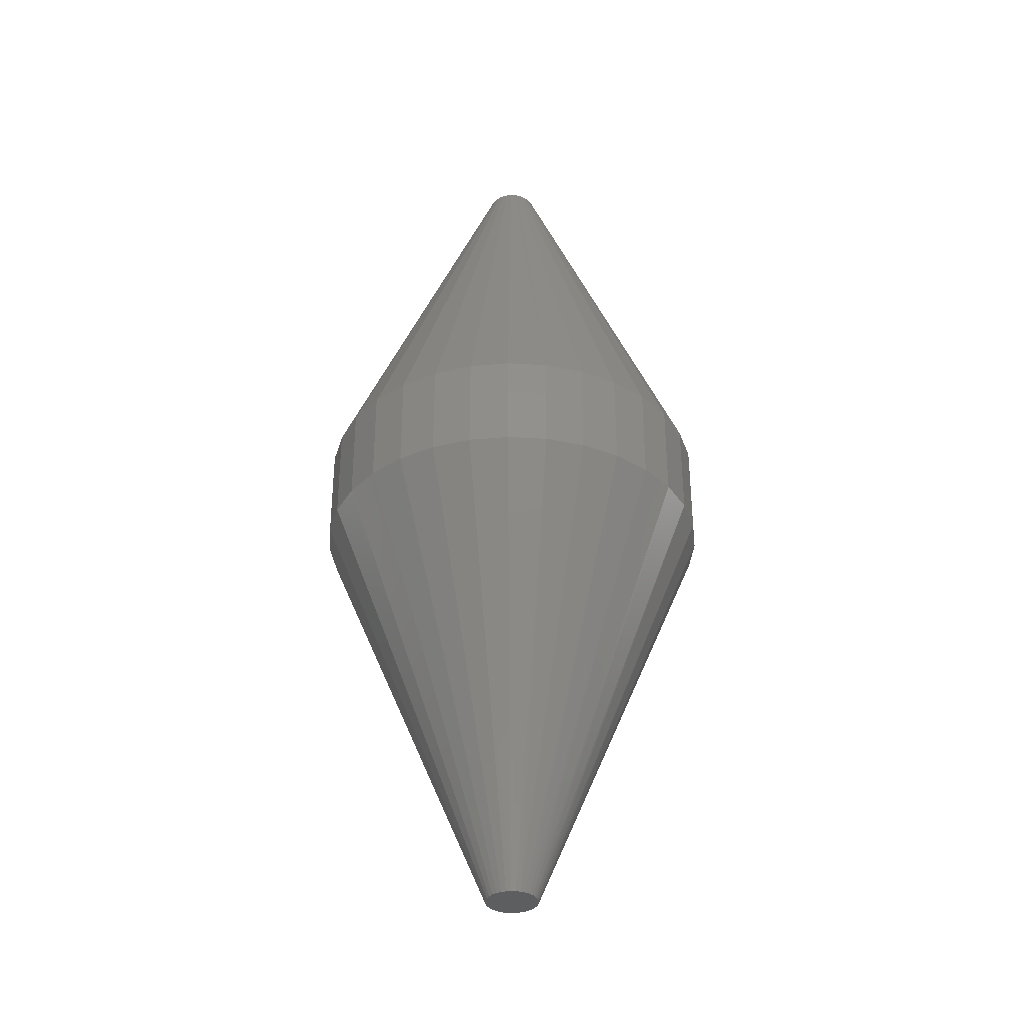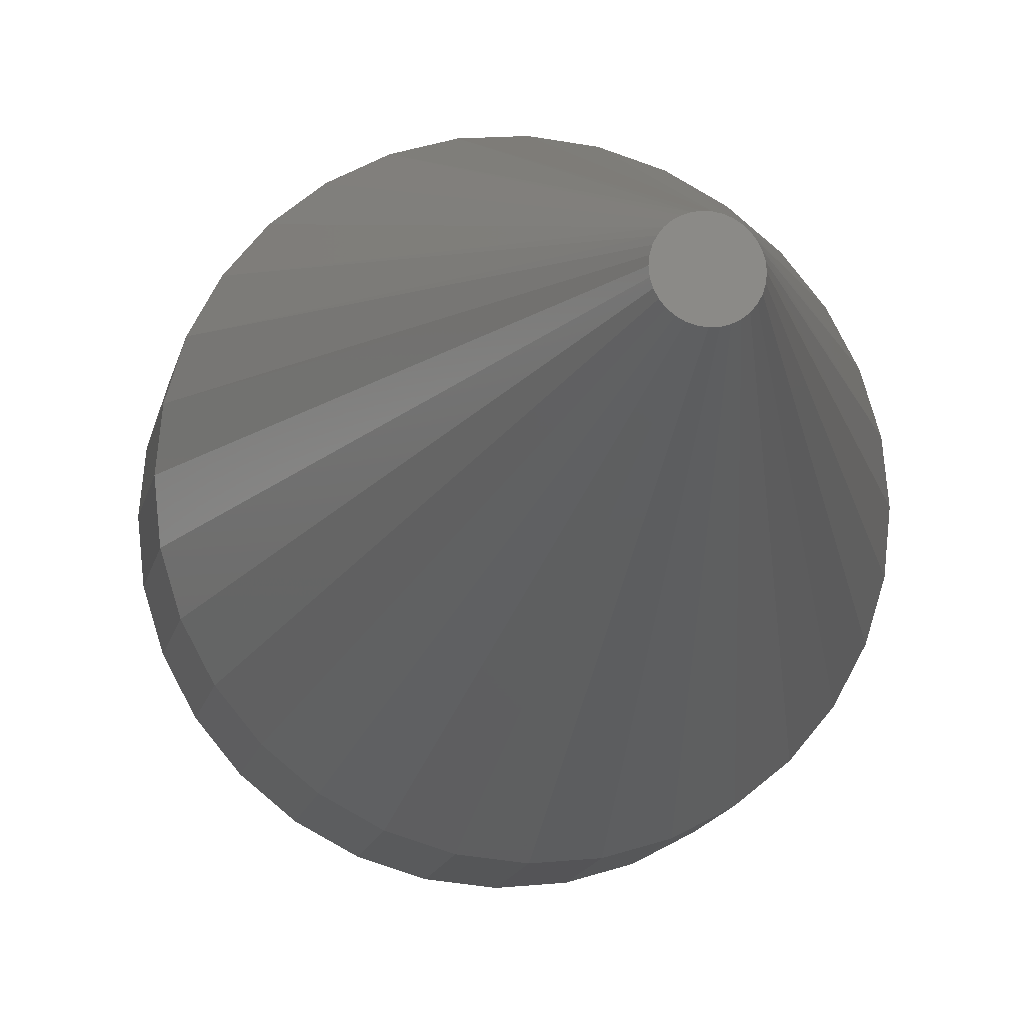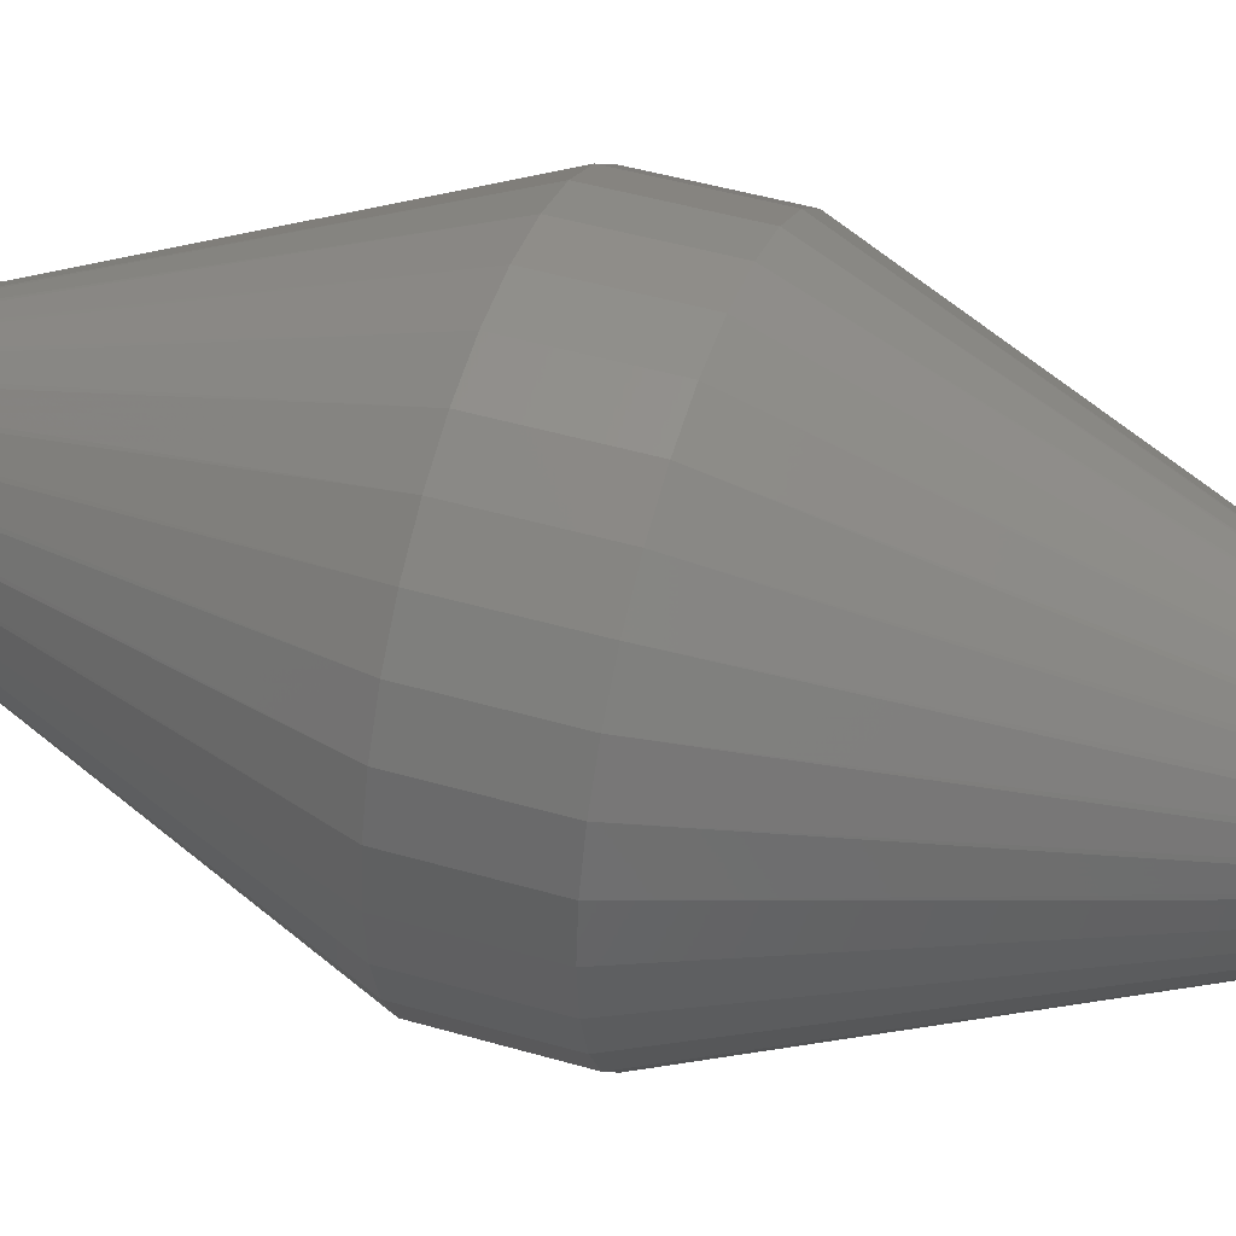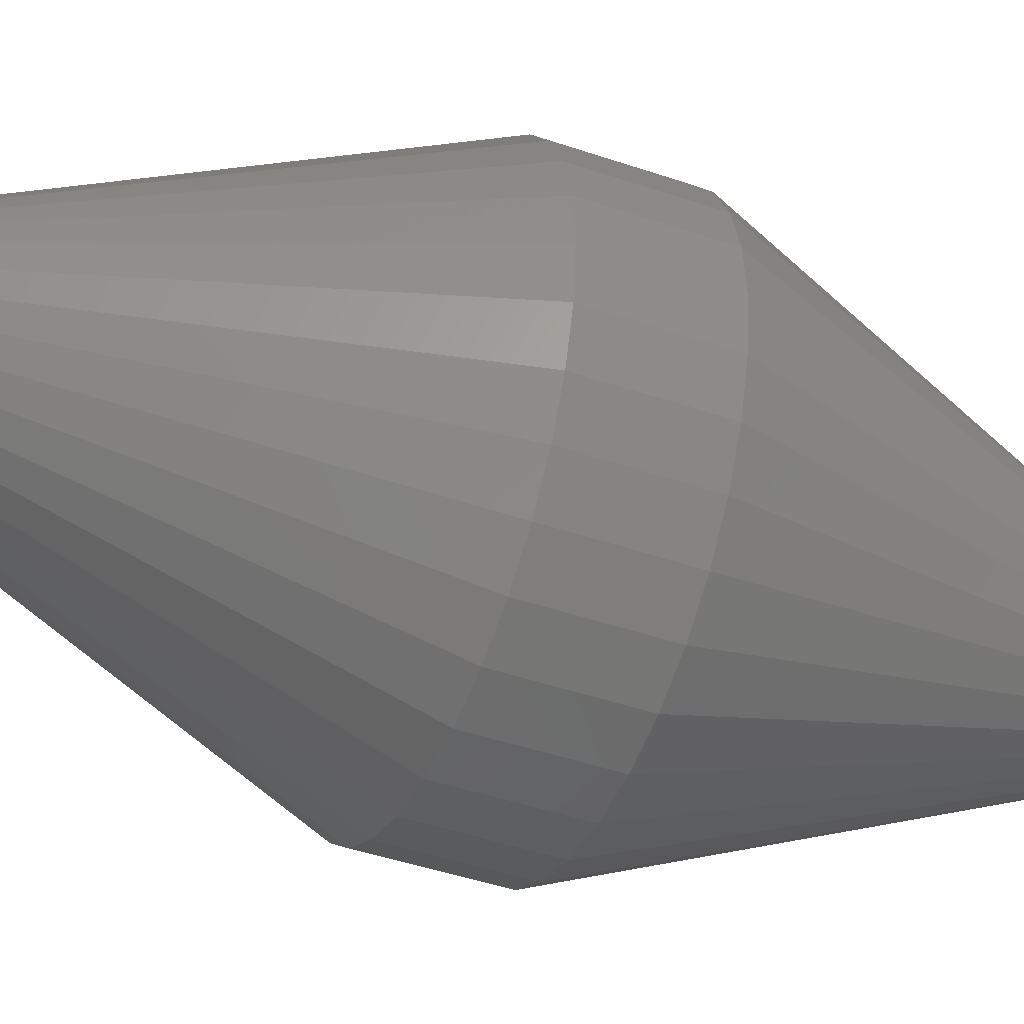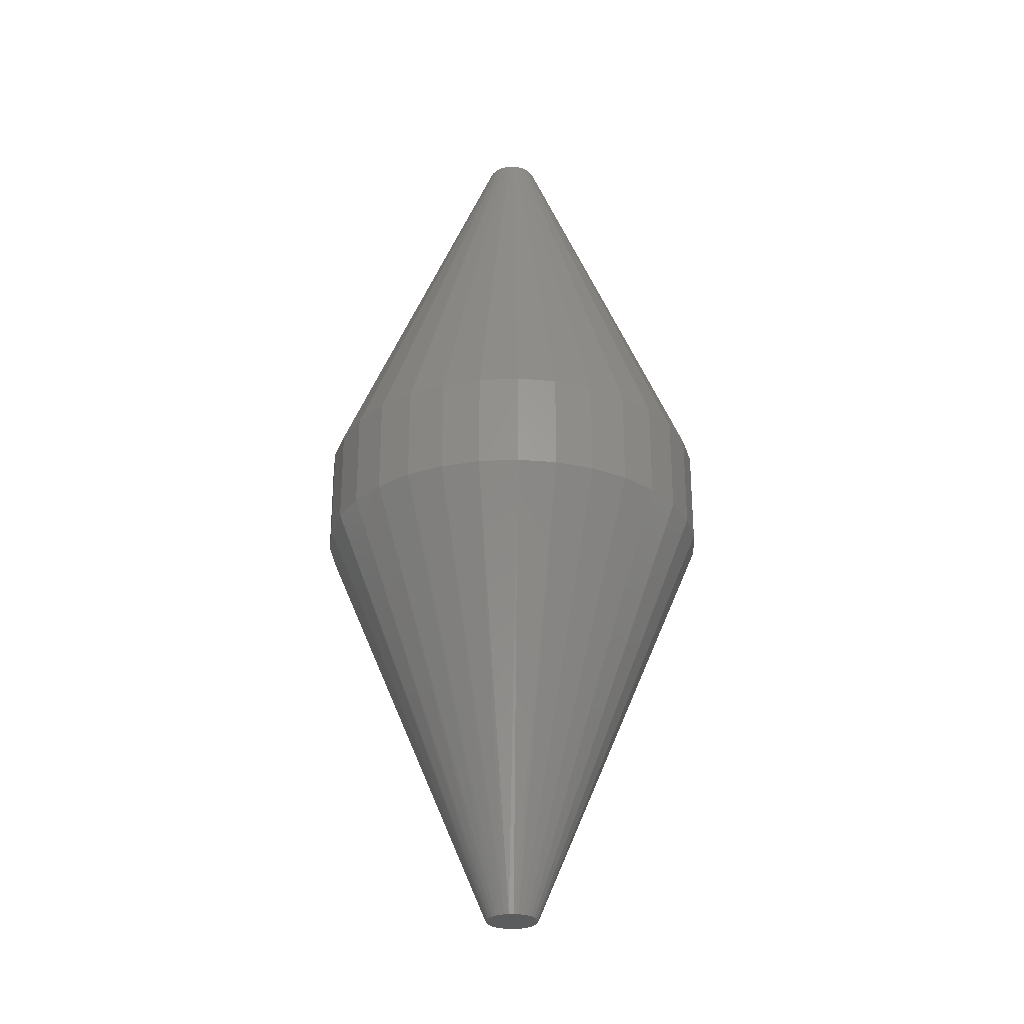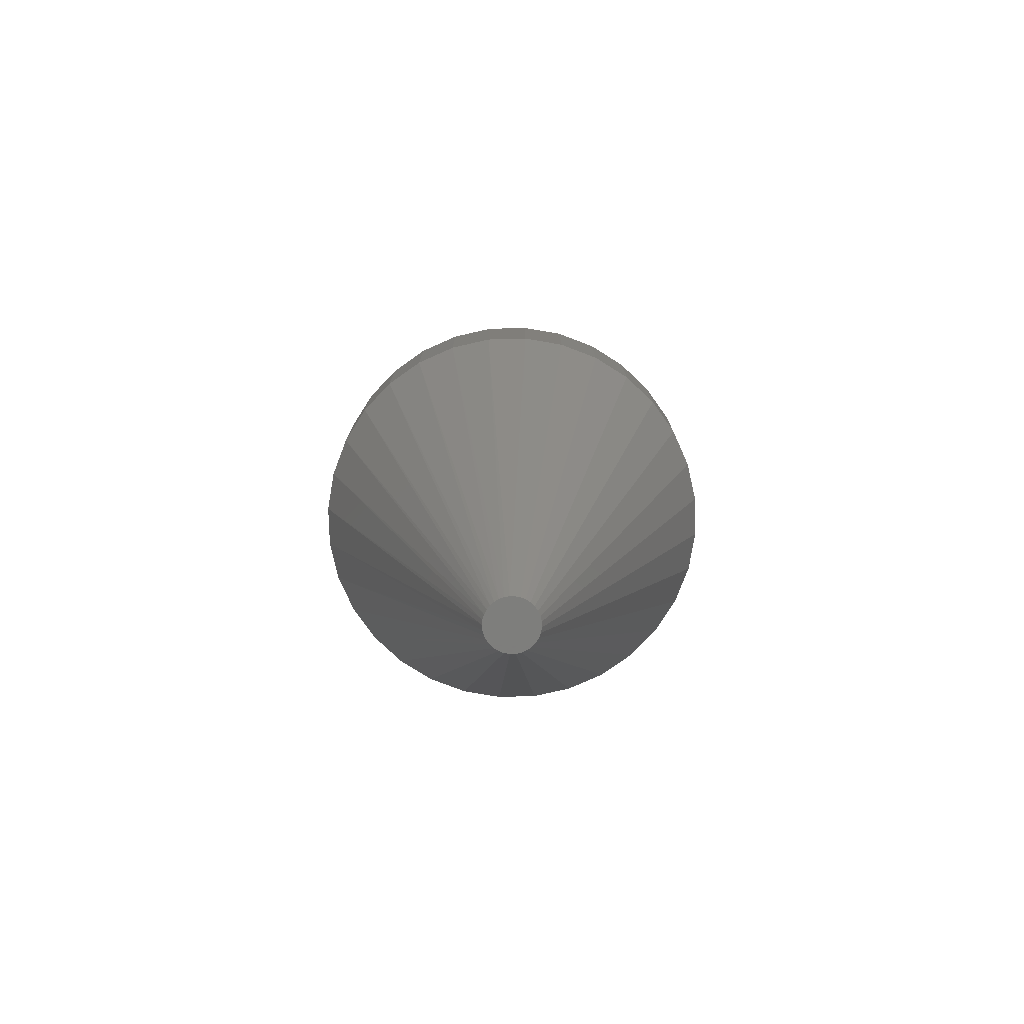
<metadata>
{"format":"stl","ext":"stl","renderer":"f3d","projection":"perspective","resolution":1024,"background":"white","views":[{"elev":-35.2,"azim":113.7,"up":"+Z"},{"elev":-13.3,"azim":169.5,"up":"+Y"},{"elev":46.0,"azim":108.5,"up":"+Y"},{"elev":-42.2,"azim":-112.6,"up":"+Y"},{"elev":-28.4,"azim":-125.4,"up":"+Z"},{"elev":-77.7,"azim":-127.8,"up":"+Z"}]}
</metadata>
<code>
# stl→obj: 130 verts, 256 faces
v 0.1674 -3.964e-17 0.3359
v 0.1674 -3.964e-17 0.4141
v 0.1643 -0.03157 0.3359
v 0.1643 -0.03157 0.4141
v 0.1551 -0.06193 0.3359
v 0.1551 -0.06193 0.4141
v 0.1402 -0.08991 0.3359
v 0.1402 -0.08991 0.4141
v 0.12 -0.1144 0.3359
v 0.12 -0.1144 0.4141
v 0.09551 -0.1346 0.3359
v 0.09551 -0.1346 0.4141
v 0.06753 -0.1495 0.3359
v 0.06753 -0.1495 0.4141
v 0.03717 -0.1587 0.3359
v 0.03717 -0.1587 0.4141
v 0.005592 -0.1618 0.3359
v 0.005592 -0.1618 0.4141
v -0.02598 -0.1587 0.3359
v -0.02598 -0.1587 0.4141
v -0.05634 -0.1495 0.3359
v -0.05634 -0.1495 0.4141
v -0.08432 -0.1346 0.3359
v -0.08432 -0.1346 0.4141
v -0.1088 -0.1144 0.3359
v -0.1088 -0.1144 0.4141
v -0.129 -0.08991 0.3359
v -0.129 -0.08991 0.4141
v -0.1439 -0.06193 0.3359
v -0.1439 -0.06193 0.4141
v -0.1531 -0.03157 0.3359
v -0.1531 -0.03157 0.4141
v -0.1562 1.982e-17 0.3359
v -0.1562 1.982e-17 0.4141
v -0.1531 0.03157 0.3359
v -0.1531 0.03157 0.4141
v -0.1439 0.06193 0.3359
v -0.1439 0.06193 0.4141
v -0.129 0.08991 0.3359
v -0.129 0.08991 0.4141
v -0.1088 0.1144 0.3359
v -0.1088 0.1144 0.4141
v -0.08432 0.1346 0.3359
v -0.08432 0.1346 0.4141
v -0.05634 0.1495 0.3359
v -0.05634 0.1495 0.4141
v -0.02598 0.1587 0.3359
v -0.02598 0.1587 0.4141
v 0.005592 0.1618 0.3359
v 0.005592 0.1618 0.4141
v 0.03717 0.1587 0.3359
v 0.03717 0.1587 0.4141
v 0.06753 0.1495 0.3359
v 0.06753 0.1495 0.4141
v 0.09551 0.1346 0.3359
v 0.09551 0.1346 0.4141
v 0.12 0.1144 0.3359
v 0.12 0.1144 0.4141
v 0.1402 0.08991 0.3359
v 0.1402 0.08991 0.4141
v 0.1551 0.06193 0.3359
v 0.1551 0.06193 0.4141
v 0.1643 0.03157 0.3359
v 0.1643 0.03157 0.4141
v 0.01505 0.01899 0.75
v -0.007197 0.01693 0.75
v 0.01838 0.01693 0.75
v -0.01009 0.01429 0.75
v 0.02127 0.01429 0.75
v -0.01245 0.01117 0.75
v 0.02363 0.01117 0.75
v -0.01419 0.007661 0.75
v 0.02538 0.007665 0.75
v -0.01526 0.003894 0.75
v 0.02645 0.003899 0.75
v 0.0264 -0.004139 0.75
v -0.01401 -0.008119 0.75
v 0.02519 -0.008119 0.75
v -0.01205 -0.01179 0.75
v 0.02323 -0.01179 0.75
v -0.009411 -0.015 0.75
v 0.02059 -0.015 0.75
v -0.006195 -0.01764 0.75
v 0.01738 -0.01764 0.75
v -0.002527 -0.0196 0.75
v 0.01371 -0.0196 0.75
v 0.001453 -0.02081 0.75
v 0.005592 -0.02122 0.75
v 0.009731 -0.02081 0.75
v -0.003868 0.01899 0.75
v 0.0114 0.02041 0.75
v 0.007548 0.02113 0.75
v 0.003632 0.02113 0.75
v -0.0002168 0.02041 0.75
v 0.02681 1.195e-17 0.75
v -0.01562 -4.531e-06 0.75
v -0.01522 -0.004139 0.75
v 0.01838 0.01693 0
v -0.007197 0.01693 0
v 0.01505 0.01899 0
v -0.01009 0.01429 0
v 0.02127 0.01429 0
v -0.01245 0.01117 0
v 0.02363 0.01117 0
v -0.01419 0.007661 0
v 0.02538 0.007665 0
v -0.01526 0.003894 0
v 0.02645 0.003899 0
v 0.02519 -0.008119 0
v -0.01401 -0.008119 0
v 0.0264 -0.004139 0
v -0.01205 -0.01179 0
v 0.02323 -0.01179 0
v -0.009411 -0.015 0
v 0.02059 -0.015 0
v -0.006195 -0.01764 0
v 0.01738 -0.01764 0
v -0.002527 -0.0196 0
v 0.01371 -0.0196 0
v 0.001453 -0.02081 0
v 0.005592 -0.02122 0
v 0.009731 -0.02081 0
v -0.003868 0.01899 0
v -0.0002168 0.02041 0
v 0.003632 0.02113 0
v 0.007548 0.02113 0
v 0.0114 0.02041 0
v -0.01522 -0.004139 0
v -0.01562 -4.531e-06 0
v 0.02681 1.195e-17 0
f 1 2 3
f 3 2 4
f 3 4 5
f 5 4 6
f 5 6 7
f 7 6 8
f 7 8 9
f 9 8 10
f 9 10 11
f 11 10 12
f 11 12 13
f 13 12 14
f 13 14 15
f 15 14 16
f 15 16 17
f 17 16 18
f 17 18 19
f 19 18 20
f 19 20 21
f 21 20 22
f 21 22 23
f 23 22 24
f 23 24 25
f 25 24 26
f 25 26 27
f 27 26 28
f 27 28 29
f 29 28 30
f 29 30 31
f 31 30 32
f 31 32 33
f 33 32 34
f 33 34 35
f 35 34 36
f 35 36 37
f 37 36 38
f 37 38 39
f 39 38 40
f 39 40 41
f 41 40 42
f 41 42 43
f 43 42 44
f 43 44 45
f 45 44 46
f 45 46 47
f 47 46 48
f 47 48 49
f 49 48 50
f 49 50 51
f 51 50 52
f 51 52 53
f 53 52 54
f 53 54 55
f 55 54 56
f 55 56 57
f 57 56 58
f 57 58 59
f 59 58 60
f 59 60 61
f 61 60 62
f 61 62 63
f 63 62 64
f 63 64 1
f 1 64 2
f 65 66 67
f 67 66 68
f 67 68 69
f 69 68 70
f 69 70 71
f 71 70 72
f 71 72 73
f 73 72 74
f 73 74 75
f 76 77 78
f 78 77 79
f 78 79 80
f 80 79 81
f 80 81 82
f 82 81 83
f 82 83 84
f 84 83 85
f 84 85 86
f 86 85 87
f 86 87 88
f 86 88 89
f 90 66 65
f 90 65 91
f 90 91 92
f 90 92 93
f 90 93 94
f 75 74 95
f 95 74 96
f 95 96 76
f 76 96 97
f 76 97 77
f 95 76 2
f 76 4 2
f 34 32 96
f 32 97 96
f 32 30 77
f 97 32 77
f 30 28 79
f 77 30 79
f 28 26 81
f 79 28 81
f 26 24 83
f 81 26 83
f 24 22 85
f 83 24 85
f 22 20 87
f 85 22 87
f 20 18 88
f 87 20 88
f 18 16 89
f 88 18 89
f 16 14 86
f 89 16 86
f 14 12 84
f 86 14 84
f 12 10 82
f 84 12 82
f 10 8 80
f 82 10 80
f 8 6 78
f 80 8 78
f 76 6 4
f 78 6 76
f 96 74 34
f 74 36 34
f 2 64 95
f 64 75 95
f 64 62 73
f 75 64 73
f 62 60 71
f 73 62 71
f 60 58 69
f 71 60 69
f 58 56 67
f 69 58 67
f 56 54 65
f 67 56 65
f 54 52 91
f 65 54 91
f 52 50 92
f 91 52 92
f 94 93 48
f 93 50 48
f 92 50 93
f 90 94 46
f 94 48 46
f 66 90 44
f 90 46 44
f 68 66 42
f 66 44 42
f 70 68 40
f 68 42 40
f 72 70 38
f 70 40 38
f 72 36 74
f 72 38 36
f 98 99 100
f 101 99 98
f 102 101 98
f 103 101 102
f 104 103 102
f 105 103 104
f 106 105 104
f 107 105 106
f 108 107 106
f 109 110 111
f 112 110 109
f 113 112 109
f 114 112 113
f 115 114 113
f 116 114 115
f 117 116 115
f 118 116 117
f 119 118 117
f 120 118 119
f 121 120 119
f 122 121 119
f 123 124 125
f 123 125 126
f 123 126 127
f 123 127 100
f 123 100 99
f 110 128 111
f 111 128 129
f 111 129 130
f 130 129 107
f 130 107 108
f 129 31 33
f 129 128 31
f 1 111 130
f 1 3 111
f 110 29 31
f 110 31 128
f 112 27 29
f 112 29 110
f 114 25 27
f 114 27 112
f 116 23 25
f 116 25 114
f 118 21 23
f 118 23 116
f 120 19 21
f 120 21 118
f 121 17 19
f 121 19 120
f 122 15 17
f 122 17 121
f 119 13 15
f 119 15 122
f 117 11 13
f 117 13 119
f 115 9 11
f 115 11 117
f 113 7 9
f 113 9 115
f 109 5 7
f 109 7 113
f 3 5 111
f 111 5 109
f 130 63 1
f 130 108 63
f 33 107 129
f 33 35 107
f 106 61 63
f 106 63 108
f 104 59 61
f 104 61 106
f 102 57 59
f 102 59 104
f 98 55 57
f 98 57 102
f 100 53 55
f 100 55 98
f 127 51 53
f 127 53 100
f 126 49 51
f 126 51 127
f 47 125 124
f 47 49 125
f 125 49 126
f 45 124 123
f 45 47 124
f 43 123 99
f 43 45 123
f 41 99 101
f 41 43 99
f 39 101 103
f 39 41 101
f 37 103 105
f 37 39 103
f 107 35 105
f 35 37 105

</code>
